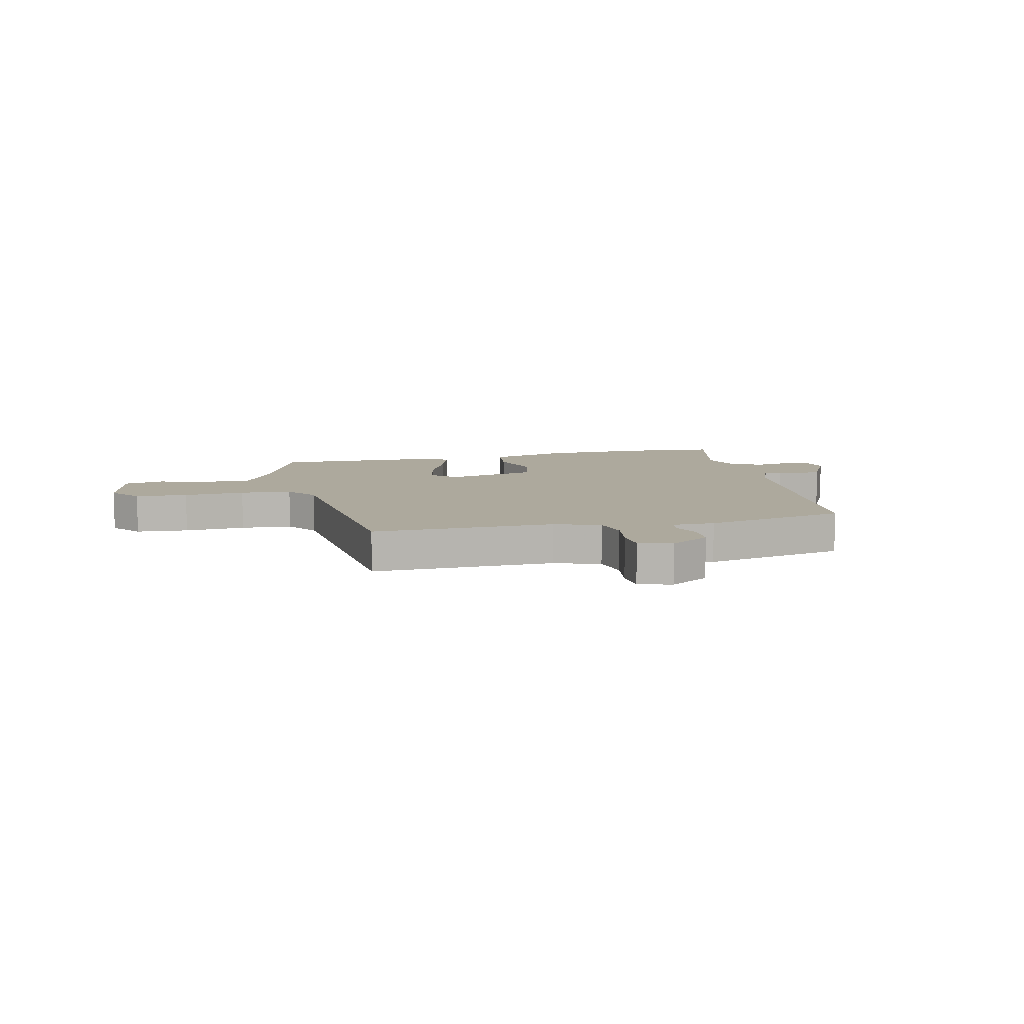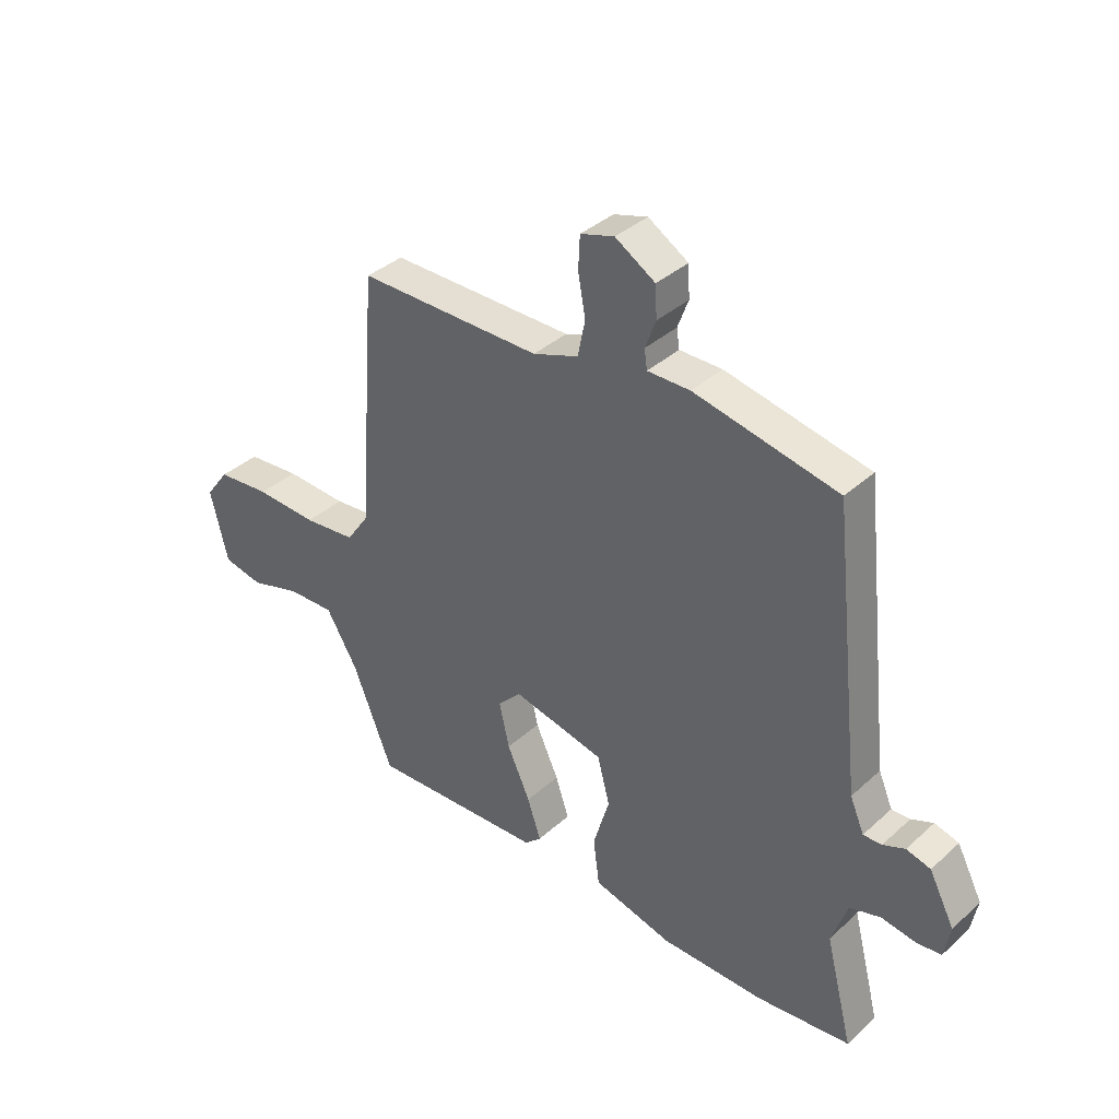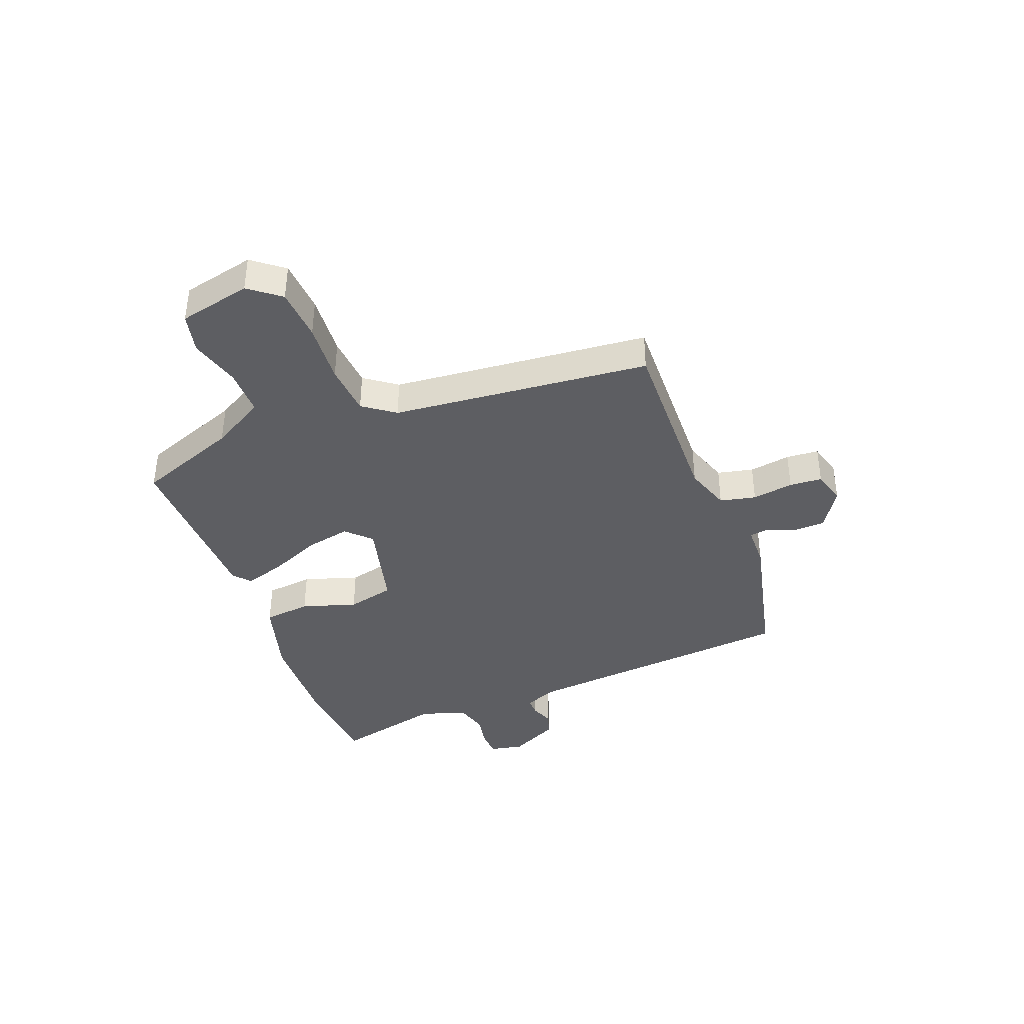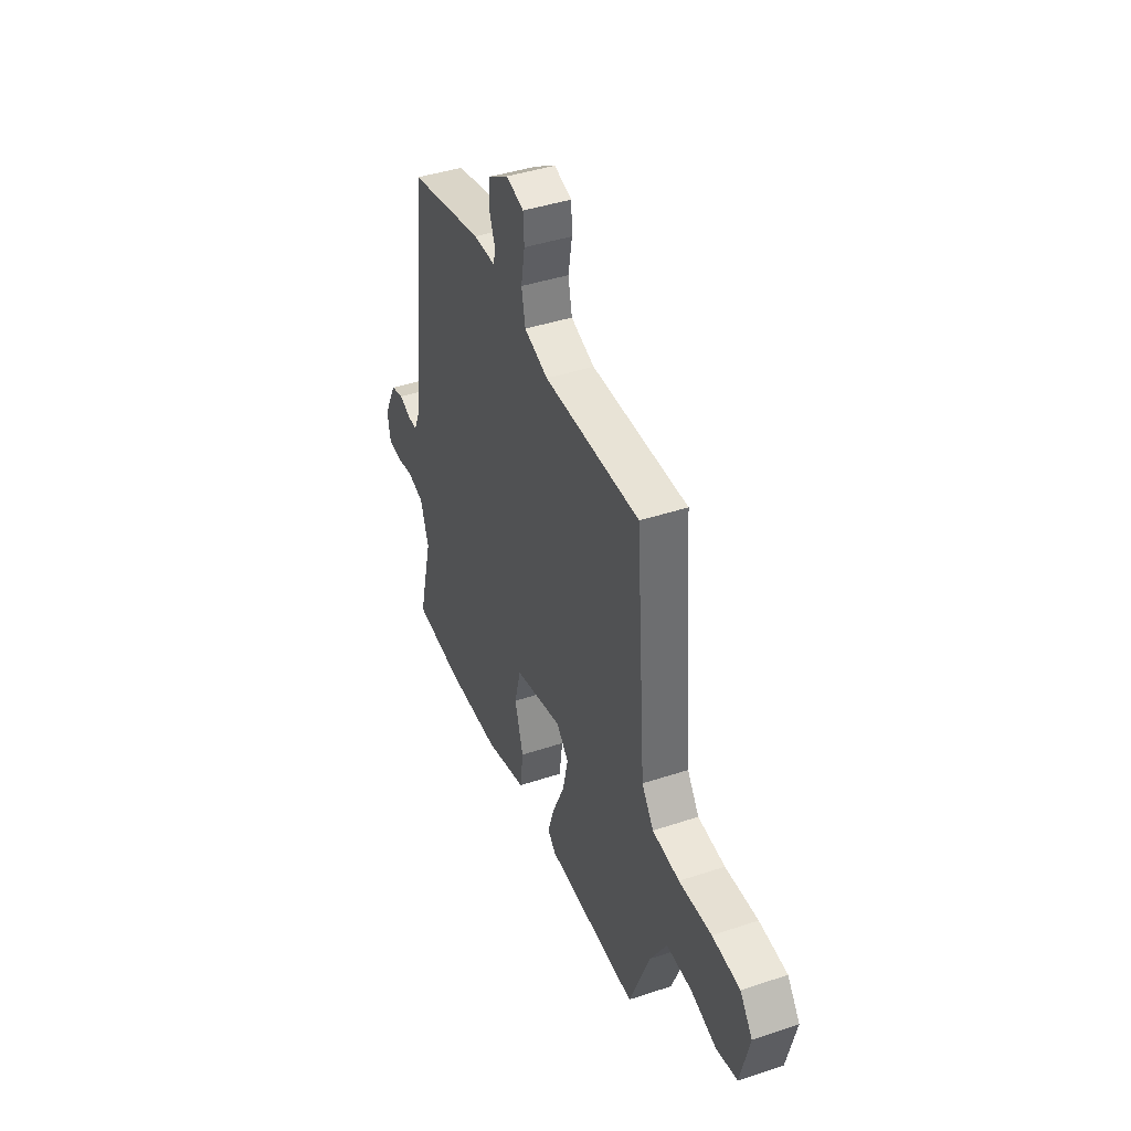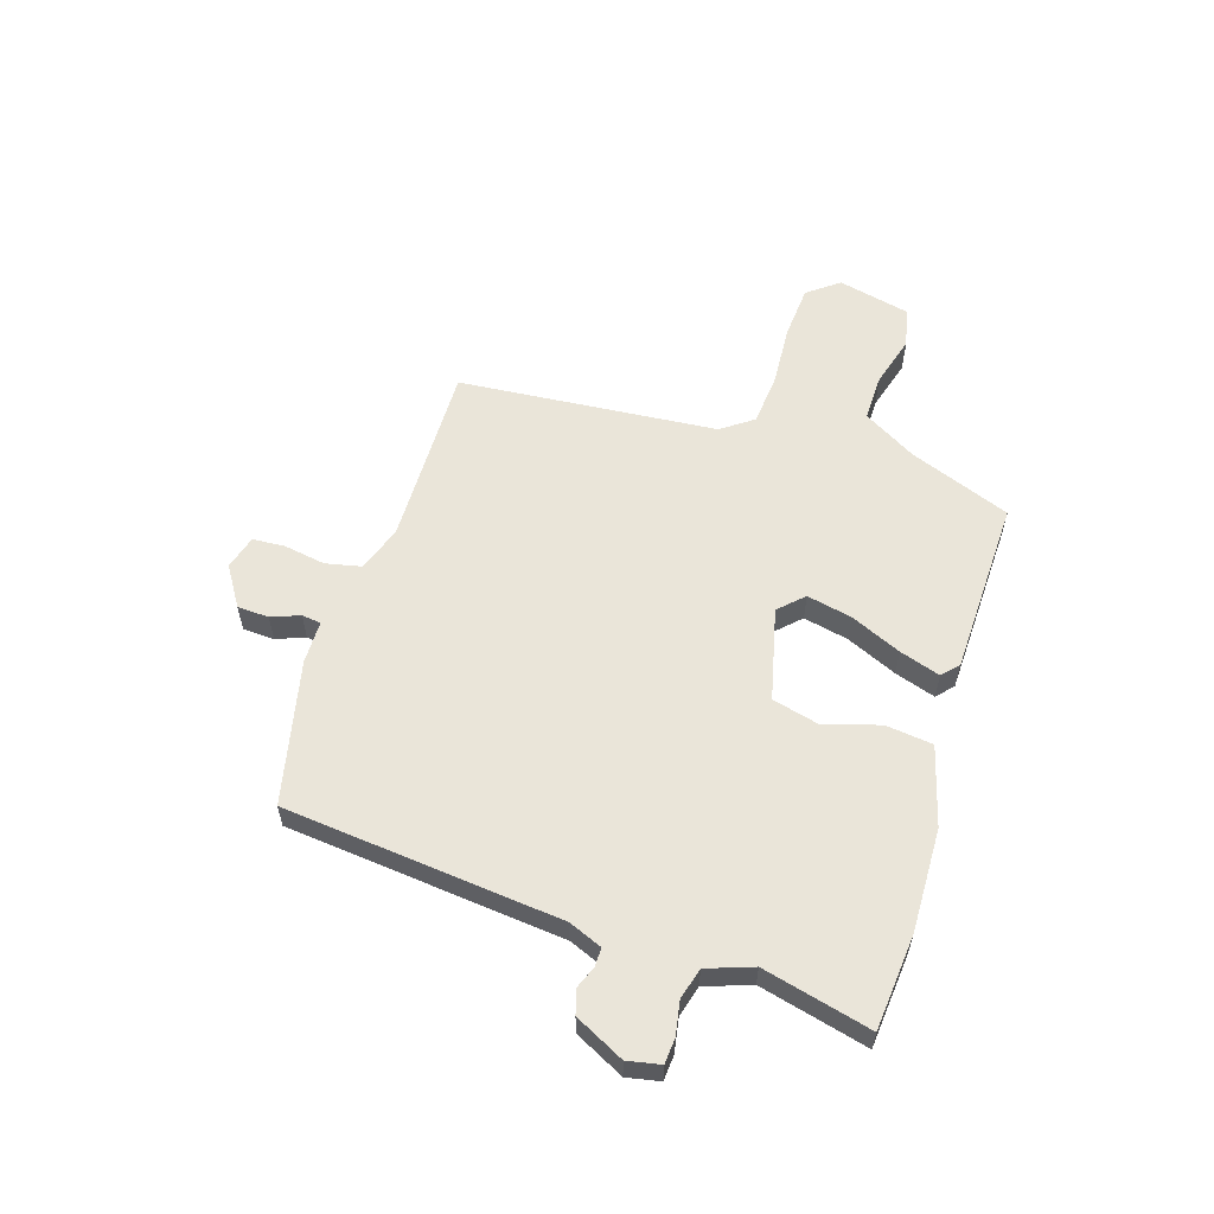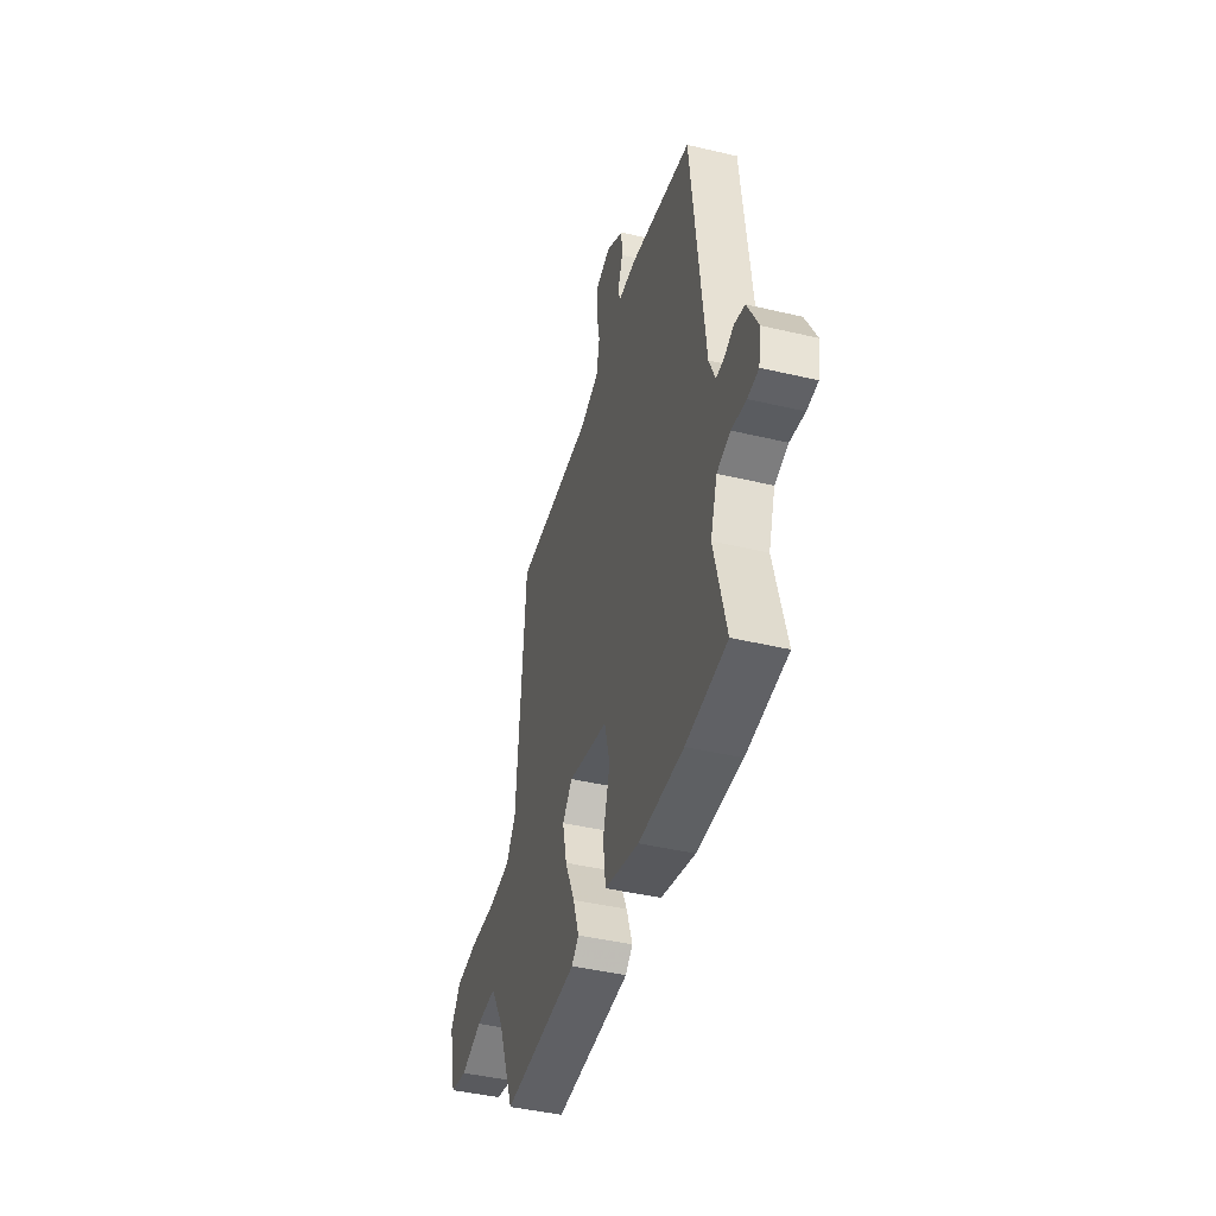
<metadata>
{"format":"obj","ext":"obj","renderer":"f3d","projection":"perspective","resolution":1024,"background":"white","views":[{"elev":8.8,"azim":-13.9,"up":"+Y"},{"elev":36.9,"azim":40.8,"up":"+Z"},{"elev":-39.3,"azim":-70.1,"up":"+Y"},{"elev":41.9,"azim":-111.8,"up":"+Z"},{"elev":58.3,"azim":107.0,"up":"+Y"},{"elev":-43.1,"azim":74.3,"up":"+Z"}]}
</metadata>
<code>
v -0.422 0.07 0.478
v -0.096 0.07 0.476
v -0.015 0.07 0.505
v -0.002 0.07 0.569
v -0.015 0.07 0.642
v -0.012 0.07 0.7
v 0.048 0.07 0.718
v 0.119 0.07 0.674
v 0.122 0.07 0.618
v 0.103 0.07 0.567
v 0.108 0.07 0.533
v 0.184 0.07 0.533
v 0.439 0.07 0.479
v 0.493 0.07 -0.013
v 0.518 0.07 -0.072
v 0.551 0.07 -0.071
v 0.59 0.07 -0.055
v 0.633 0.07 -0.067
v 0.678 0.07 -0.154
v 0.667 0.07 -0.213
v 0.622 0.07 -0.217
v 0.562 0.07 -0.207
v 0.507 0.07 -0.223
v 0.479 0.07 -0.305
v 0.528 0.07 -0.497
v 0.36 0.07 -0.514
v 0.176 0.07 -0.511
v 0.035 0.07 -0.473
v 0.024 0.07 -0.389
v 0.053 0.07 -0.291
v 0.031 0.07 -0.207
v -0.133 0.07 -0.169
v -0.174 0.07 -0.212
v -0.156 0.07 -0.292
v -0.115 0.07 -0.382
v -0.091 0.07 -0.454
v -0.12 0.07 -0.481
v -0.432 0.07 -0.493
v -0.503 0.07 -0.314
v -0.559 0.07 -0.22
v -0.643 0.07 -0.222
v -0.733 0.07 -0.249
v -0.804 0.07 -0.234
v -0.835 0.07 -0.106
v -0.793 0.07 -0.05
v -0.699 0.07 -0.042
v -0.589 0.07 -0.048
v -0.497 0.07 -0.039
v -0.457 0.07 0.018
v -0.422 0 0.478
v -0.096 0 0.476
v -0.015 0 0.505
v -0.002 0 0.569
v -0.015 0 0.642
v -0.012 0 0.7
v 0.048 0 0.718
v 0.119 0 0.674
v 0.122 0 0.618
v 0.103 0 0.567
v 0.108 0 0.533
v 0.184 0 0.533
v 0.439 0 0.479
v 0.493 0 -0.013
v 0.518 0 -0.072
v 0.551 0 -0.071
v 0.59 0 -0.055
v 0.633 0 -0.067
v 0.678 0 -0.154
v 0.667 0 -0.213
v 0.622 0 -0.217
v 0.562 0 -0.207
v 0.507 0 -0.223
v 0.479 0 -0.305
v 0.528 0 -0.497
v 0.36 0 -0.514
v 0.176 0 -0.511
v 0.035 0 -0.473
v 0.024 0 -0.389
v 0.053 0 -0.291
v 0.031 0 -0.207
v -0.133 0 -0.169
v -0.174 0 -0.212
v -0.156 0 -0.292
v -0.115 0 -0.382
v -0.091 0 -0.454
v -0.12 0 -0.481
v -0.432 0 -0.493
v -0.503 0 -0.314
v -0.559 0 -0.22
v -0.643 0 -0.222
v -0.733 0 -0.249
v -0.804 0 -0.234
v -0.835 0 -0.106
v -0.793 0 -0.05
v -0.699 0 -0.042
v -0.589 0 -0.048
v -0.497 0 -0.039
v -0.457 0 0.018
f 45 46 47
f 44 45 47
f 43 44 47
f 42 43 47
f 41 42 47
f 40 41 47 48
f 39 40 48 49
f 38 39 49
f 37 38 49
f 36 37 49
f 35 36 49
f 34 35 49
f 28 29 30
f 27 28 30
f 26 27 30
f 25 26 30
f 24 25 30
f 23 24 30 31
f 22 23 31 32
f 20 21 22
f 19 20 22
f 18 19 22
f 17 18 22
f 16 17 22
f 15 16 22 32
f 11 12 13 14
f 11 14 15 32
f 8 9 10
f 7 8 10
f 6 7 10
f 5 6 10
f 4 5 10
f 10 11 32
f 4 10 32
f 3 4 32
f 49 1 2
f 3 32 33
f 2 3 33
f 49 2 33
f 33 34 49
f 96 95 94
f 96 94 93
f 96 93 92
f 96 92 91
f 96 91 90
f 97 96 90 89
f 98 97 89 88
f 98 88 87
f 98 87 86
f 98 86 85
f 98 85 84
f 98 84 83
f 79 78 77
f 79 77 76
f 79 76 75
f 79 75 74
f 79 74 73
f 80 79 73 72
f 81 80 72 71
f 71 70 69
f 71 69 68
f 71 68 67
f 71 67 66
f 71 66 65
f 81 71 65 64
f 63 62 61 60
f 81 64 63 60
f 59 58 57
f 59 57 56
f 59 56 55
f 59 55 54
f 59 54 53
f 81 60 59
f 81 59 53
f 81 53 52
f 51 50 98
f 82 81 52
f 82 52 51
f 82 51 98
f 98 83 82
f 1 50 51 2
f 2 51 52 3
f 3 52 53 4
f 4 53 54 5
f 5 54 55 6
f 6 55 56 7
f 7 56 57 8
f 8 57 58 9
f 9 58 59 10
f 10 59 60 11
f 11 60 61 12
f 12 61 62 13
f 13 62 63 14
f 14 63 64 15
f 15 64 65 16
f 16 65 66 17
f 17 66 67 18
f 18 67 68 19
f 19 68 69 20
f 20 69 70 21
f 21 70 71 22
f 22 71 72 23
f 23 72 73 24
f 24 73 74 25
f 25 74 75 26
f 26 75 76 27
f 27 76 77 28
f 28 77 78 29
f 29 78 79 30
f 30 79 80 31
f 31 80 81 32
f 32 81 82 33
f 33 82 83 34
f 34 83 84 35
f 35 84 85 36
f 36 85 86 37
f 37 86 87 38
f 38 87 88 39
f 39 88 89 40
f 40 89 90 41
f 41 90 91 42
f 42 91 92 43
f 43 92 93 44
f 44 93 94 45
f 45 94 95 46
f 46 95 96 47
f 47 96 97 48
f 48 97 98 49
f 49 98 50 1

</code>
